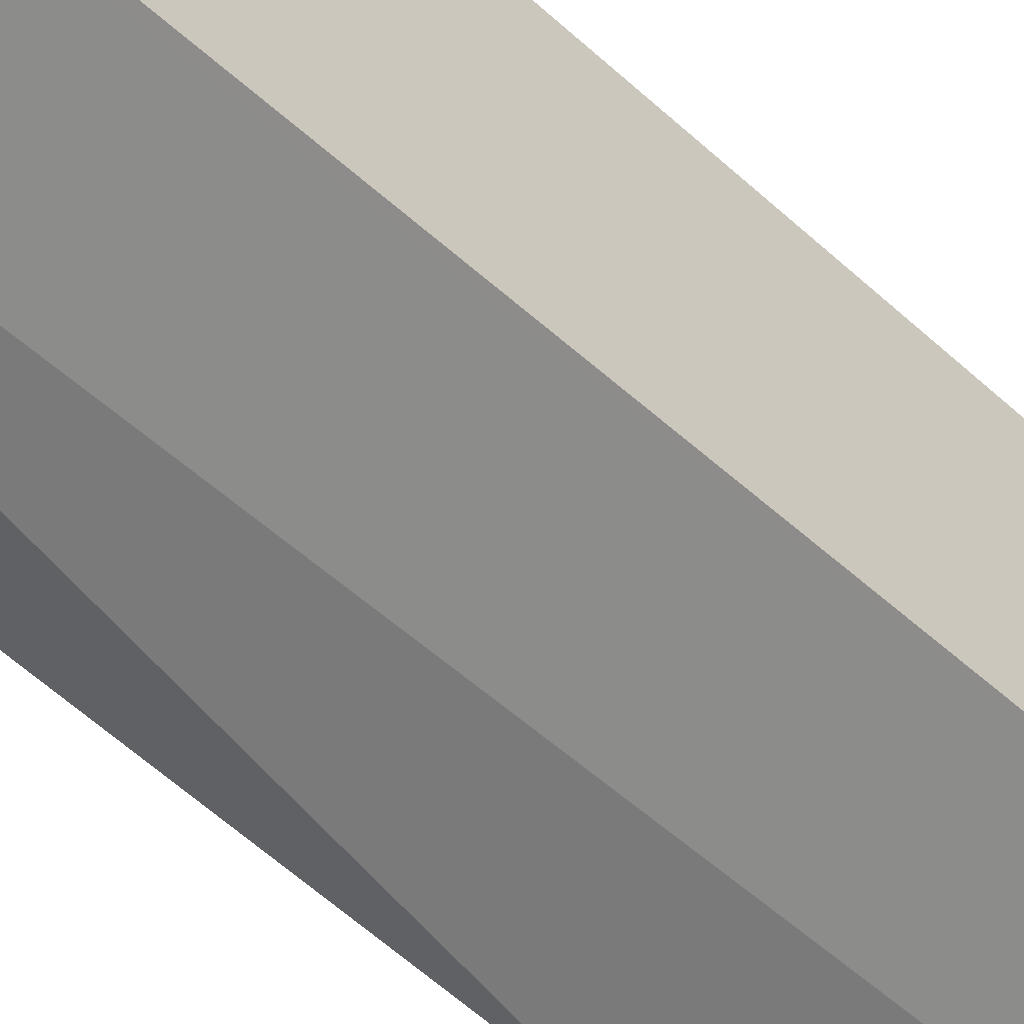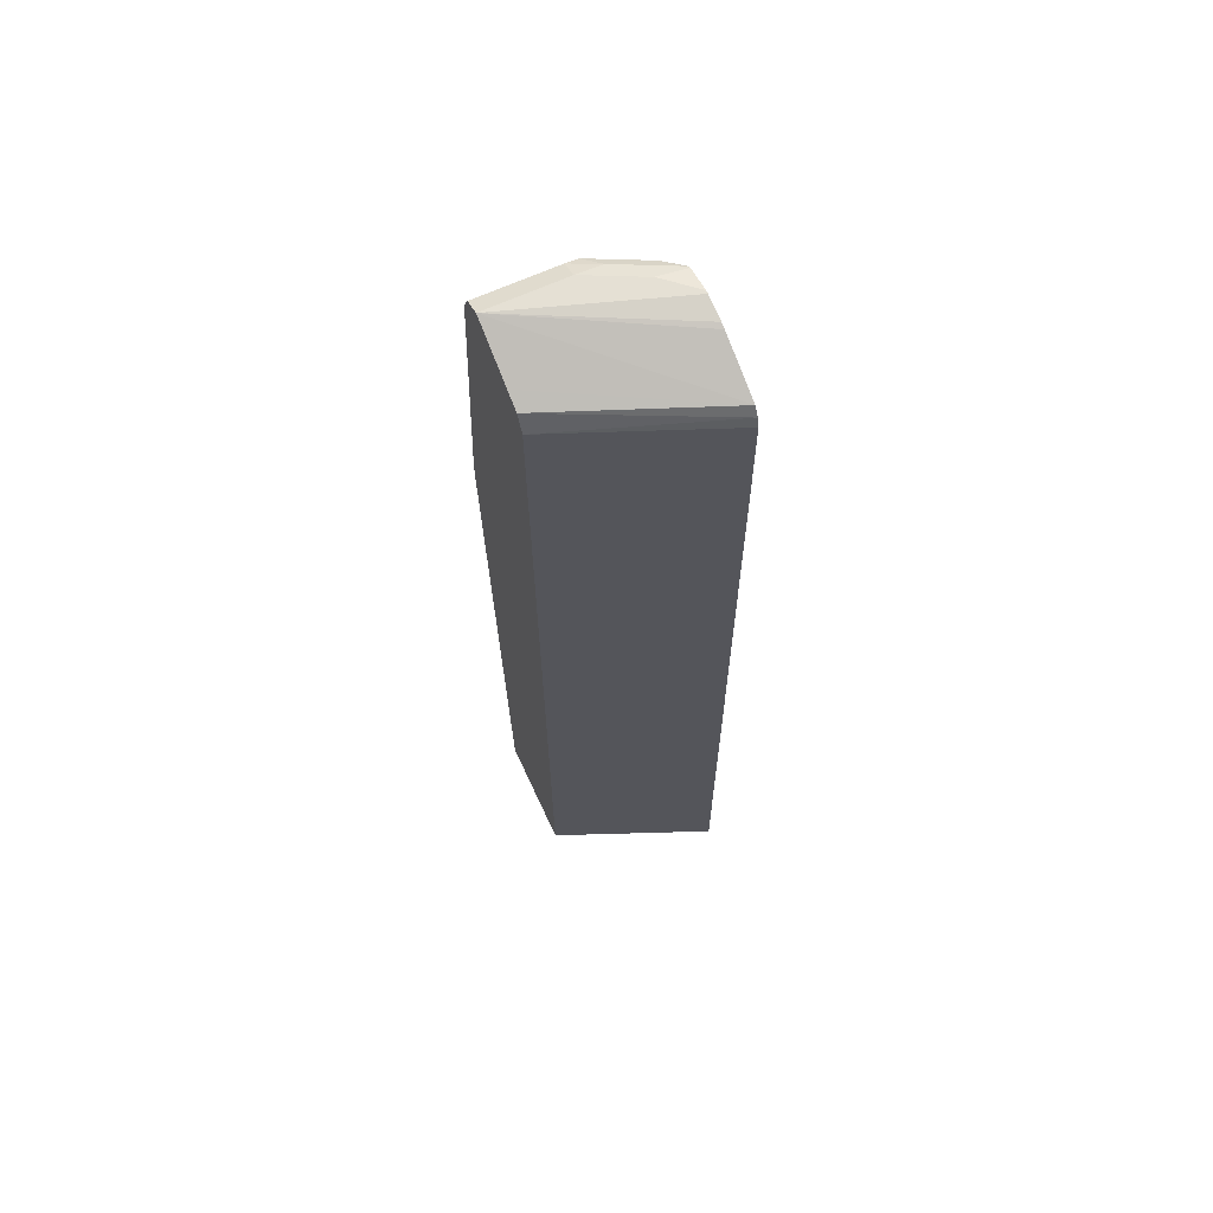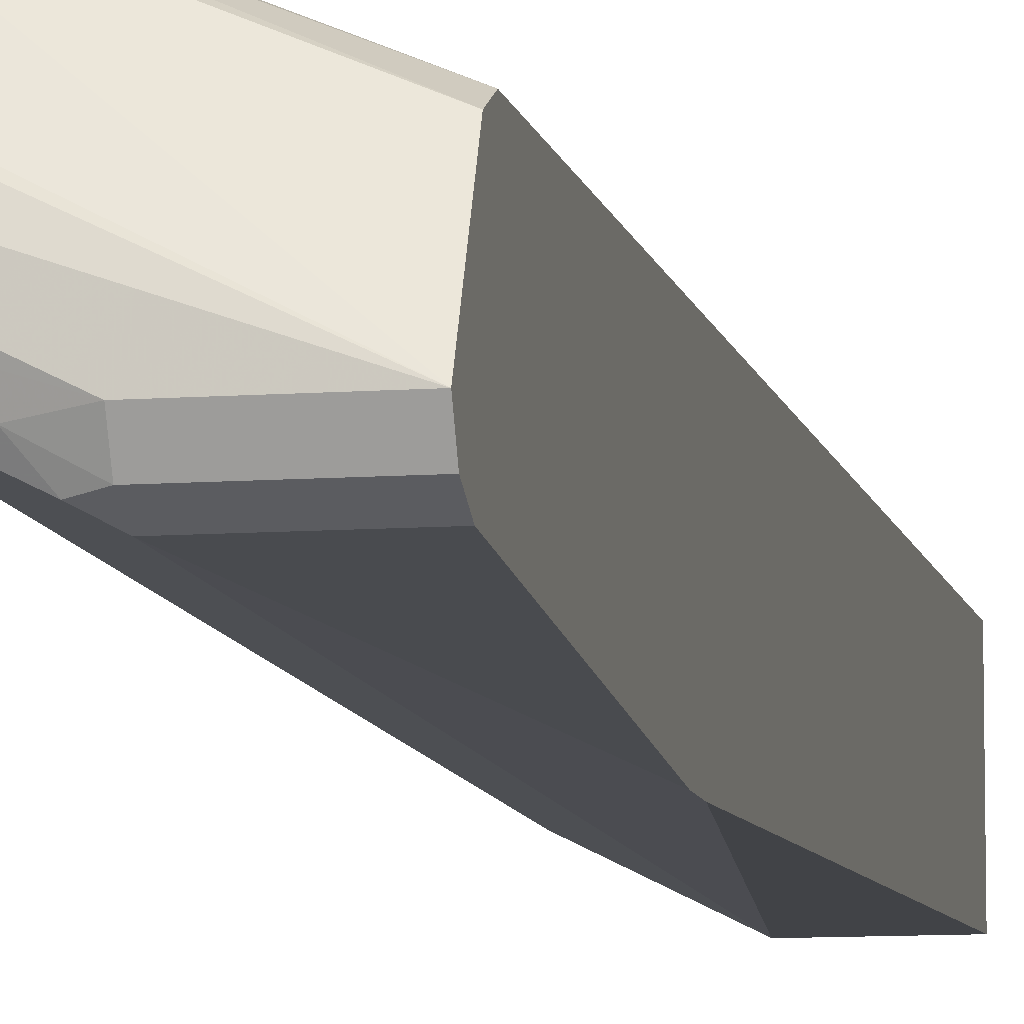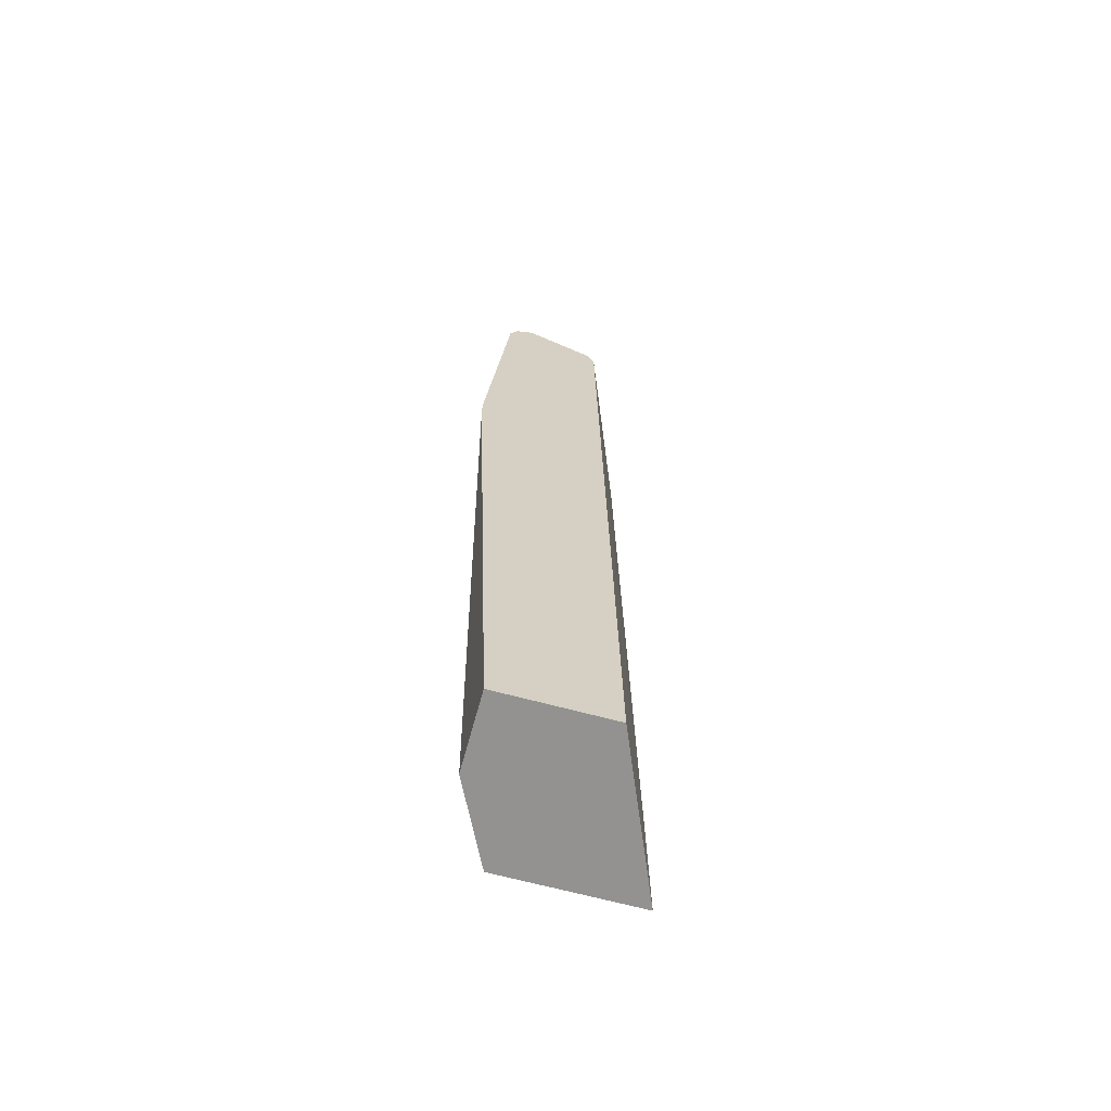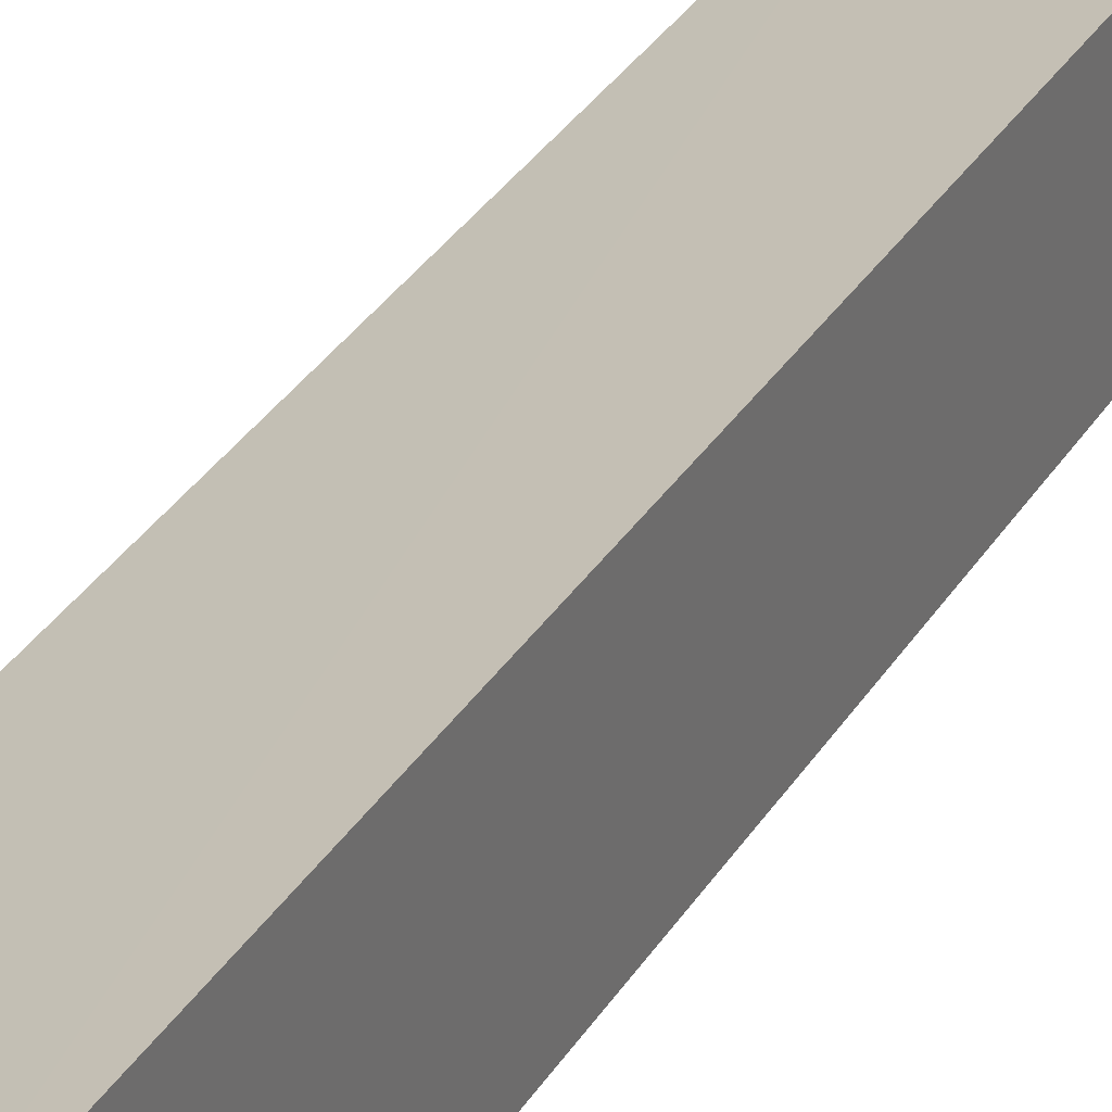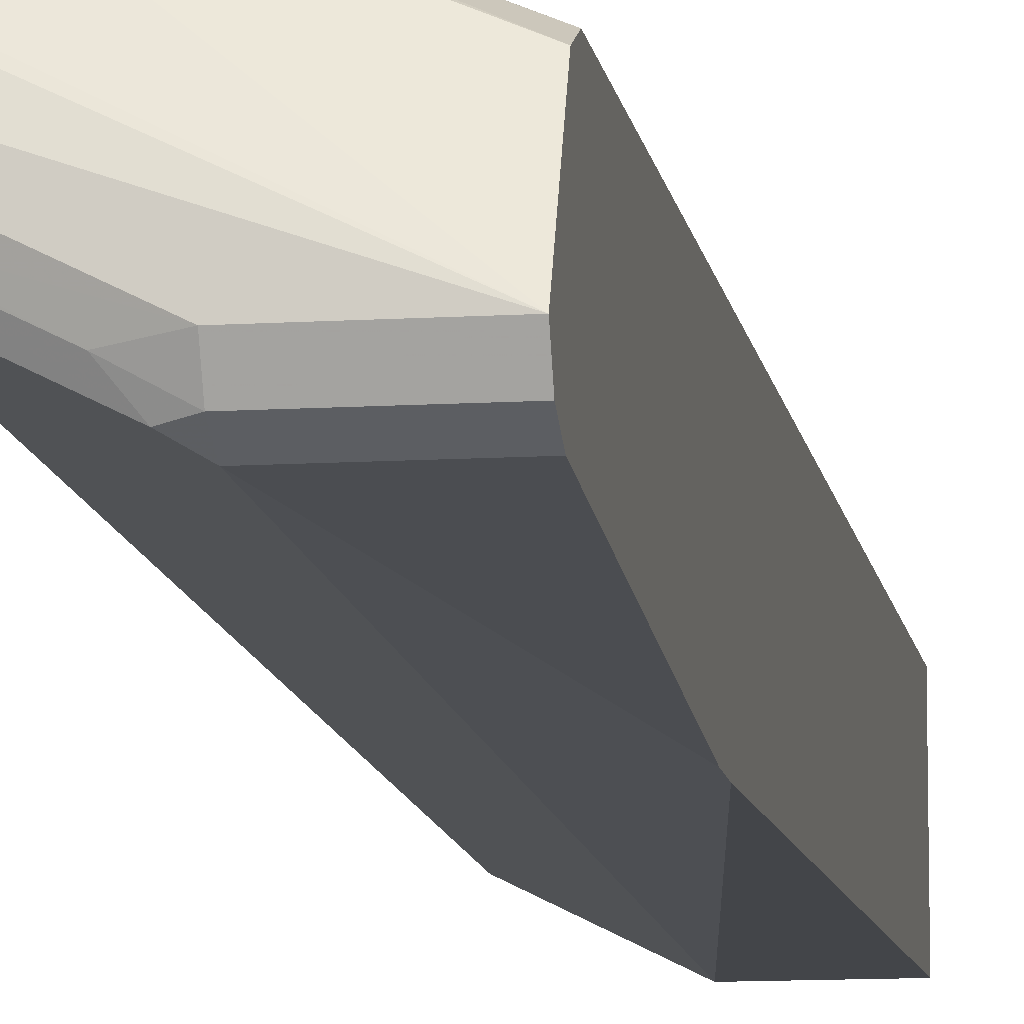
<metadata>
{"format":"obj","ext":"obj","renderer":"f3d","projection":"perspective","resolution":1024,"background":"white","views":[{"elev":-45.8,"azim":42.6,"up":"+Z"},{"elev":65.4,"azim":-24.8,"up":"+Y"},{"elev":-9.3,"azim":-169.0,"up":"+Z"},{"elev":-66.5,"azim":-105.2,"up":"+Y"},{"elev":32.9,"azim":26.7,"up":"+Z"},{"elev":-11.2,"azim":-171.5,"up":"+Z"}]}
</metadata>
<code>
v 0.2529 -0.4562 -0.1576
v 0.06317 -0.4562 -0.2387
v 0.2529 -0.4562 -0.3248
v 0.2529 0.6224 -0.1692
v 0.06317 0.6224 -0.249
v 0.06317 -0.4562 -0.3735
v 0.2457 -0.4562 -0.3284
v 0.2529 0.6535 -0.3248
v 0.2529 0.6347 -0.1723
v 0.06317 0.6432 -0.2594
v 0.1556 -0.4562 -0.3735
v 0.06317 0.2801 -0.4027
v 0.1556 0.6535 -0.3735
v 0.1971 0.6535 -0.3527
v 0.1712 0.6691 -0.3657
v 0.2334 0.6691 -0.3346
v 0.2529 0.6681 -0.3176
v 0.2529 0.6457 -0.1789
v 0.06317 0.6531 -0.2792
v 0.06317 0.3111 -0.4027
v 0.06317 0.6535 -0.3735
v 0.1556 0.6743 -0.3631
v 0.1867 0.6769 -0.3462
v 0.249 0.6769 -0.3151
v 0.2529 0.6766 -0.3133
v 0.2529 0.676 -0.2424
v 0.06317 0.6847 -0.3423
v 0.06317 0.6743 -0.3631
v 0.1556 0.6847 -0.3423
v 0.2529 0.6779 -0.3107
v 0.2529 0.6786 -0.249
v 0.2529 0.6847 -0.2762
v 0.2178 0.6847 -0.3112
v 0.2529 0.6847 -0.2801
f 13 15 14
f 15 22 23
f 8 16 17
f 13 22 15
f 15 24 16
f 15 23 24
f 13 28 22
f 10 18 19
f 13 20 21
f 11 20 13
f 11 12 20
f 9 18 10
f 16 24 25
f 13 21 28
f 16 25 17
f 27 33 29
f 18 27 19
f 22 28 27
f 22 27 29
f 22 29 23
f 23 29 30
f 23 30 24
f 24 30 25
f 26 31 27
f 27 31 32
f 27 32 34
f 27 34 33
f 29 33 30
f 30 33 34
f 8 15 16
f 18 26 27
f 8 14 15
f 6 12 11
f 7 13 14
f 7 14 8
f 1 2 6
f 1 6 11
f 1 11 7
f 1 7 3
f 1 8 17
f 1 17 25
f 1 25 30
f 1 30 34
f 1 34 32
f 1 32 31
f 1 31 26
f 1 26 18
f 1 18 9
f 1 9 4
f 1 3 8
f 1 5 2
f 1 4 5
f 5 9 10
f 7 11 13
f 3 7 8
f 2 12 6
f 2 20 12
f 4 9 5
f 2 28 21
f 2 27 28
f 2 19 27
f 2 10 19
f 2 5 10
f 2 21 20

</code>
